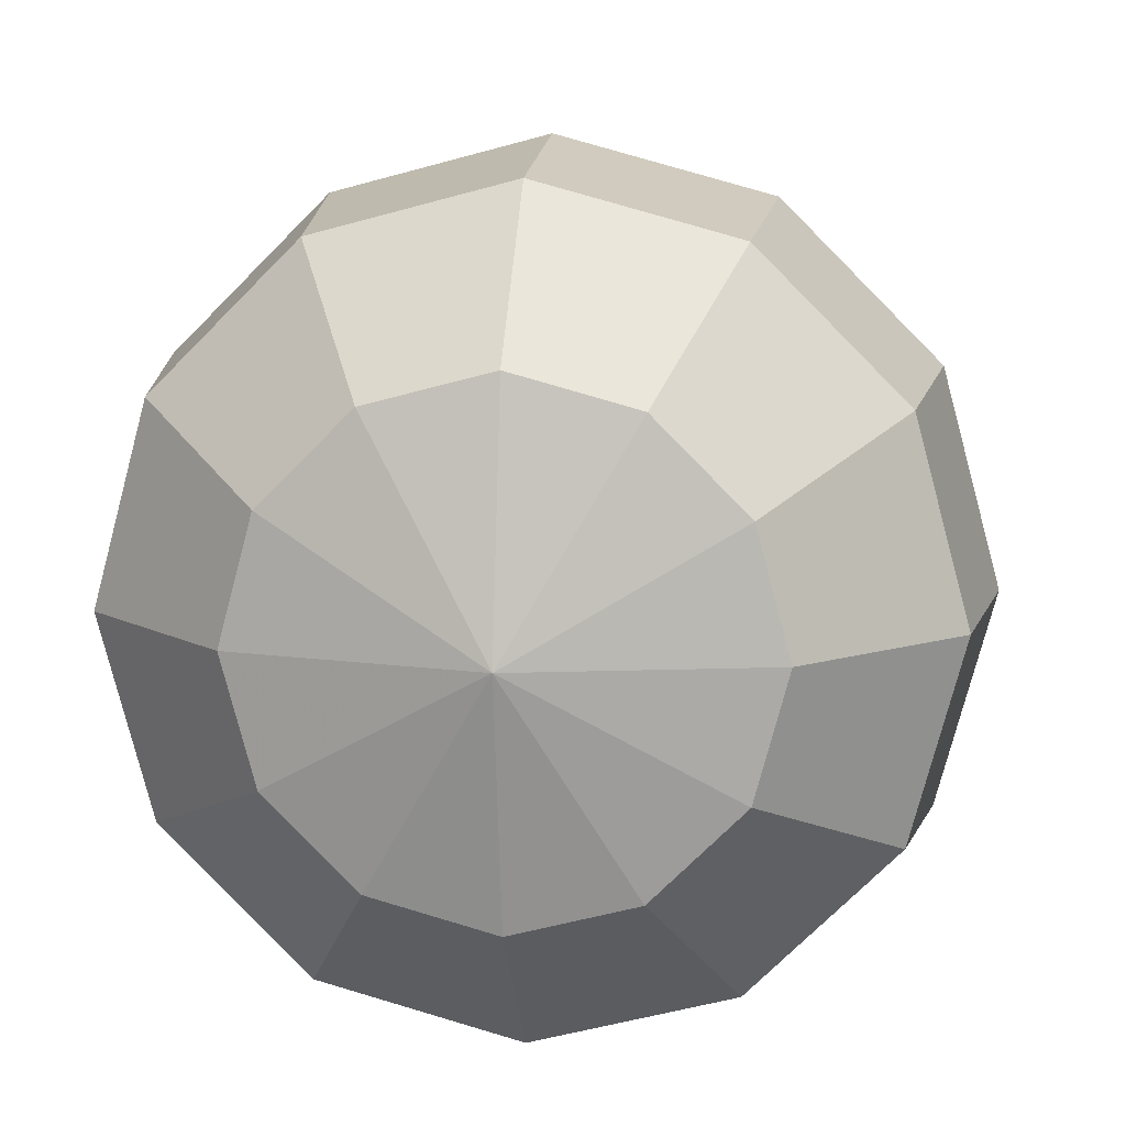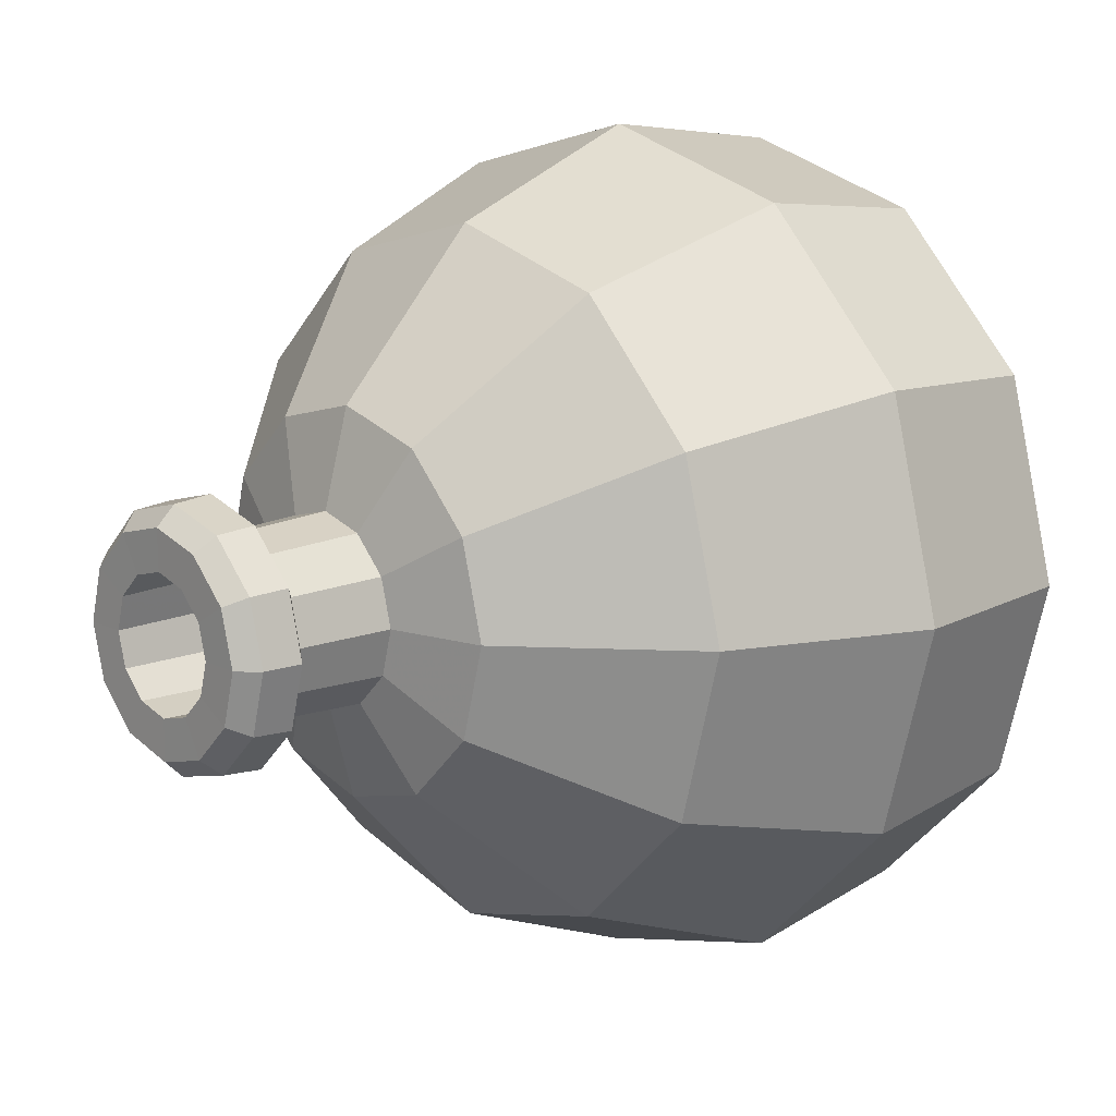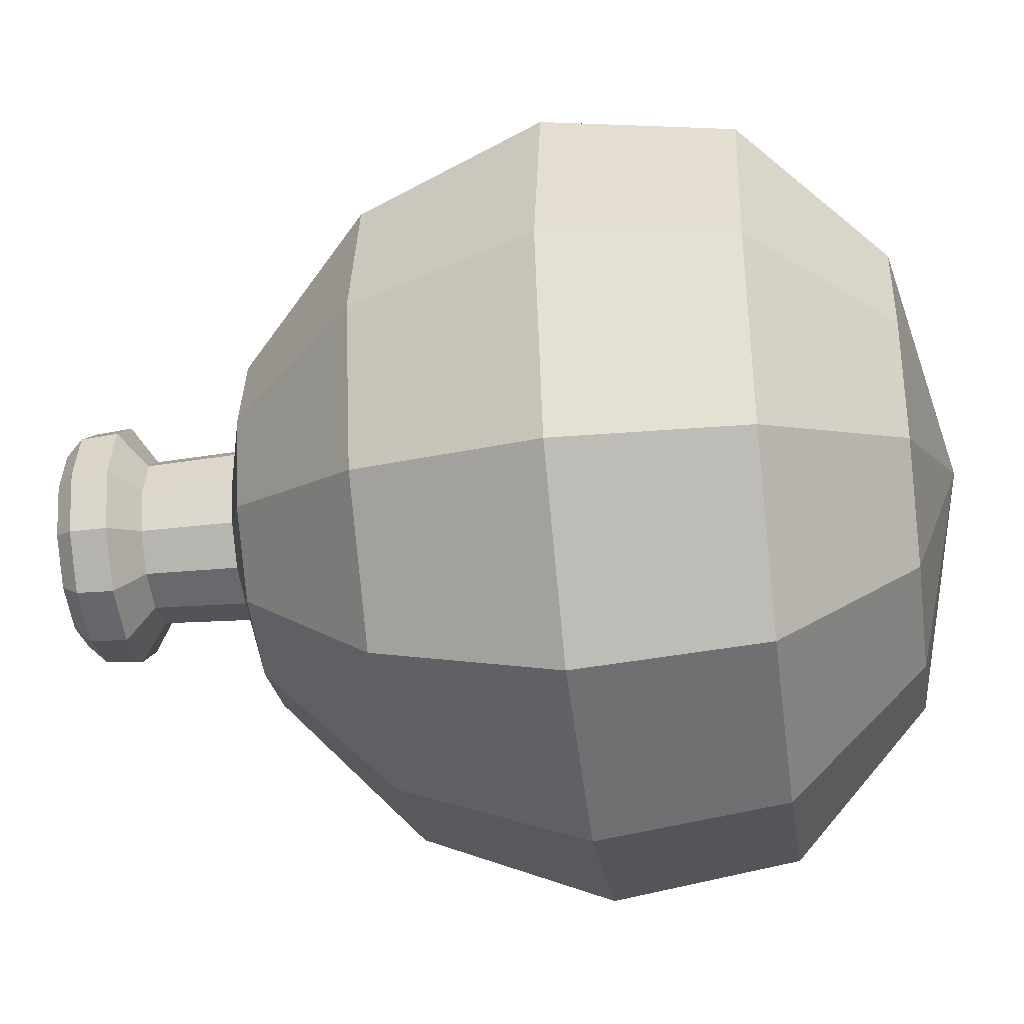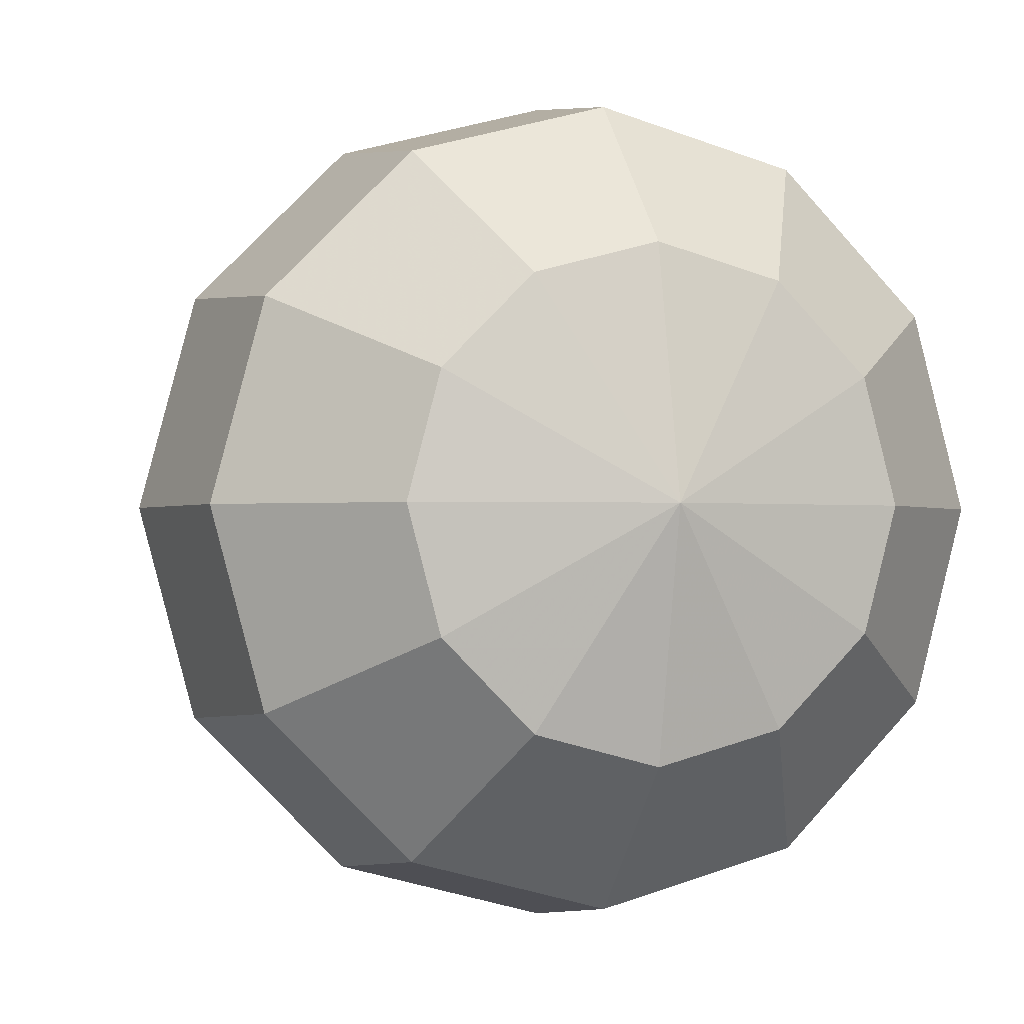
<metadata>
{"format":"obj","ext":"obj","renderer":"f3d","projection":"perspective","resolution":1024,"background":"white","views":[{"elev":11.2,"azim":-172.9,"up":"+Y"},{"elev":14.3,"azim":48.1,"up":"+Y"},{"elev":-38.7,"azim":97.9,"up":"+Y"},{"elev":-1.1,"azim":161.0,"up":"+Y"}]}
</metadata>
<code>
g Poison Bomb Glass
v -0.2003 0 1.246
v -0.08581 0.04954 1.274
v -0.09908 -3.815e-08 1.274
v -0.1734 0.1001 1.246
v -0.04954 0.08581 1.274
v -0.3645 0 1.093
v -0.1001 0.1734 1.246
v 3.815e-08 0.09908 1.274
v -0.3157 0.1823 1.093
v -0.4472 -3.815e-08 0.8848
v -0.3873 0.2236 0.8848
v -0.4176 3.815e-08 0.6765
v -0.1823 0.3157 1.093
v 0 0.2003 1.246
v -0.3617 0.2088 0.6765
v -0.2601 -3.815e-08 0.5239
v 0.1001 0.1734 1.246
v 0.04954 0.08581 1.274
v 0.08581 0.04954 1.274
v -7.629e-08 0.3645 1.093
v -0.2236 0.3873 0.8848
v -0.2252 0.13 0.5239
v -3.815e-08 0 0.4681
v 0.1734 0.1001 1.246
v 0.09908 -3.815e-08 1.274
v 0.2003 -1.526e-07 1.246
v -0.2088 0.3617 0.6765
v 0.1823 0.3157 1.093
v 0.3157 0.1823 1.093
v 0.3645 -3.052e-07 1.093
v -1.144e-07 0.4472 0.8848
v -0.13 0.2252 0.5239
v 0.3873 0.2236 0.8848
v 0.4472 -4.196e-07 0.8848
v 0.2236 0.3873 0.8848
v -1.526e-07 0.4176 0.6765
v 0.3617 0.2088 0.6765
v 0.4176 -3.052e-07 0.6765
v 0.2088 0.3617 0.6765
v -3.815e-08 0.2601 0.5239
v 0.13 0.2252 0.5239
v 0.2252 0.13 0.5239
v 0.2601 -2.67e-07 0.5239
v 0.2003 -1.526e-07 1.246
v 0.08581 -0.04954 1.274
v 0.09908 -3.815e-08 1.274
v 0.1734 -0.1001 1.246
v 0.04954 -0.08581 1.274
v 0.3645 -3.052e-07 1.093
v 0.1001 -0.1734 1.246
v -3.815e-08 -0.09908 1.274
v 0.3157 -0.1823 1.093
v 0.4472 -4.196e-07 0.8848
v -1.144e-07 -0.2003 1.246
v -0.04954 -0.08581 1.274
v 0.3873 -0.2236 0.8848
v 0.4176 -3.052e-07 0.6765
v 0.1823 -0.3157 1.093
v -0.1001 -0.1734 1.246
v -0.08581 -0.04954 1.274
v 0.3617 -0.2088 0.6765
v 0.2601 -2.67e-07 0.5239
v -1.907e-07 -0.3645 1.093
v 0.2236 -0.3873 0.8848
v -0.1734 -0.1001 1.246
v -0.09908 -3.815e-08 1.274
v -0.2003 0 1.246
v 0.2252 -0.13 0.5239
v -3.815e-08 0 0.4681
v 0.2088 -0.3617 0.6765
v -0.1823 -0.3157 1.093
v -0.3157 -0.1823 1.093
v -0.3645 0 1.093
v -2.67e-07 -0.4472 0.8848
v 0.13 -0.2252 0.5239
v -0.3873 -0.2236 0.8848
v -0.4472 -3.815e-08 0.8848
v -0.2236 -0.3873 0.8848
v -1.144e-07 -0.4176 0.6765
v -0.3617 -0.2088 0.6765
v -0.4176 3.815e-08 0.6765
v -0.2088 -0.3617 0.6765
v -2.289e-07 -0.2601 0.5239
v -0.13 -0.2252 0.5239
v -0.2252 -0.13 0.5239
v -0.2601 -3.815e-08 0.5239
v -0.08581 0.04954 1.274
v -0.09452 -3.815e-08 1.379
v -0.09908 -3.815e-08 1.274
v -0.08186 0.04726 1.379
v -0.04954 0.08581 1.274
v -0.04726 0.08186 1.379
v 3.815e-08 0.09908 1.274
v 1.144e-07 0.09452 1.379
v 0.04954 0.08581 1.274
v 0.04726 0.08186 1.379
v 0.08581 0.04954 1.274
v 0.08186 0.04726 1.379
v 0.09908 -3.815e-08 1.274
v 0.09452 3.815e-08 1.379
v -0.08186 -0.04726 1.379
v -0.09908 -3.815e-08 1.274
v -0.09452 -3.815e-08 1.379
v -0.08581 -0.04954 1.274
v -0.04726 -0.08186 1.379
v -0.04954 -0.08581 1.274
v -7.629e-08 -0.09452 1.379
v -3.815e-08 -0.09908 1.274
v 0.04726 -0.08186 1.379
v 0.04954 -0.08581 1.274
v 0.08186 -0.04726 1.379
v 0.08581 -0.04954 1.274
v 0.09452 3.815e-08 1.379
v 0.09908 -3.815e-08 1.274
v -0.08186 0.04726 1.379
v -0.1371 3.815e-08 1.408
v -0.09452 -3.815e-08 1.379
v -0.1188 0.06857 1.408
v -0.04726 0.08186 1.379
v -0.06857 0.1188 1.408
v 1.144e-07 0.09452 1.379
v -3.815e-08 0.1371 1.408
v 0.04726 0.08186 1.379
v 0.06857 0.1188 1.408
v 0.08186 0.04726 1.379
v 0.1188 0.06857 1.408
v 0.09452 3.815e-08 1.379
v 0.1371 -2.67e-07 1.408
v -0.1188 -0.06857 1.408
v -0.09452 -3.815e-08 1.379
v -0.1371 3.815e-08 1.408
v -0.08186 -0.04726 1.379
v -0.06857 -0.1188 1.408
v -0.04726 -0.08186 1.379
v 0 -0.1371 1.408
v -7.629e-08 -0.09452 1.379
v 0.06857 -0.1188 1.408
v 0.04726 -0.08186 1.379
v 0.1188 -0.06857 1.408
v 0.08186 -0.04726 1.379
v 0.1371 -2.67e-07 1.408
v 0.09452 3.815e-08 1.379
v -0.1188 0.06857 1.408
v -0.1338 0 1.45
v -0.1371 3.815e-08 1.408
v -0.1159 0.06689 1.45
v -0.06857 0.1188 1.408
v -0.09917 0.05726 1.471
v -0.1145 3.815e-08 1.471
v -0.05726 0.09917 1.471
v -0.06689 0.1159 1.45
v -3.815e-08 0.1371 1.408
v 0 0.1145 1.471
v 0 0.1338 1.45
v 0.06857 0.1188 1.408
v 0.05726 0.09917 1.471
v 0.06689 0.1159 1.45
v 0.1188 0.06857 1.408
v 0.09917 0.05726 1.471
v 0.1159 0.06689 1.45
v 0.1371 -2.67e-07 1.408
v 0.1145 -1.144e-07 1.471
v 0.1338 -1.907e-07 1.45
v 0.1188 -0.06857 1.408
v 0.1338 -1.907e-07 1.45
v 0.1371 -2.67e-07 1.408
v 0.1159 -0.06689 1.45
v 0.06857 -0.1188 1.408
v 0.09917 -0.05726 1.471
v 0.1145 -1.144e-07 1.471
v 0.05726 -0.09917 1.471
v 0.06689 -0.1159 1.45
v 0 -0.1371 1.408
v -3.815e-08 -0.1145 1.471
v 3.815e-08 -0.1338 1.45
v -0.06857 -0.1188 1.408
v -0.05726 -0.09917 1.471
v -0.06689 -0.1159 1.45
v -0.1188 -0.06857 1.408
v -0.09917 -0.05726 1.471
v -0.1159 -0.06689 1.45
v -0.1371 3.815e-08 1.408
v -0.1145 3.815e-08 1.471
v -0.1338 0 1.45
v -0.09917 0.05726 1.471
v -0.07165 3.815e-08 1.47
v -0.1145 3.815e-08 1.471
v -0.06205 0.03583 1.47
v -0.05726 0.09917 1.471
v -0.03583 0.06205 1.47
v 0 0.1145 1.471
v -3.815e-08 0.07165 1.47
v 0.05726 0.09917 1.471
v 0.03583 0.06205 1.47
v 0.09917 0.05726 1.471
v 0.06205 0.03583 1.47
v 0.1145 -1.144e-07 1.471
v 0.07165 -3.815e-08 1.47
v -0.06205 -0.03583 1.47
v -0.1145 3.815e-08 1.471
v -0.07165 3.815e-08 1.47
v -0.09917 -0.05726 1.471
v -0.03583 -0.06205 1.47
v -0.05726 -0.09917 1.471
v -1.144e-07 -0.07165 1.47
v -3.815e-08 -0.1145 1.471
v 0.03583 -0.06205 1.47
v 0.05726 -0.09917 1.471
v 0.06205 -0.03583 1.47
v 0.09917 -0.05726 1.471
v 0.07165 -3.815e-08 1.47
v 0.1145 -1.144e-07 1.471
v -0.06205 0.03583 1.47
v -0.07992 -3.815e-08 1.251
v -0.07165 3.815e-08 1.47
v -0.06921 0.03996 1.251
v -0.03583 0.06205 1.47
v -0.03996 0.06921 1.251
v -3.815e-08 0.07165 1.47
v 0 0.07992 1.251
v 0.03583 0.06205 1.47
v 0.03996 0.06921 1.251
v 0.06205 0.03583 1.47
v 0.06921 0.03996 1.251
v 0.07165 -3.815e-08 1.47
v 0.07992 -3.815e-08 1.251
v -0.06921 -0.03996 1.251
v -0.07165 3.815e-08 1.47
v -0.07992 -3.815e-08 1.251
v -0.06205 -0.03583 1.47
v -0.03996 -0.06921 1.251
v -0.03583 -0.06205 1.47
v -3.815e-08 -0.07992 1.251
v -1.144e-07 -0.07165 1.47
v 0.03996 -0.06921 1.251
v 0.03583 -0.06205 1.47
v 0.06921 -0.03996 1.251
v 0.06205 -0.03583 1.47
v 0.07992 -3.815e-08 1.251
v 0.07165 -3.815e-08 1.47
v -0.1734 1.144e-07 1.224
v -0.06921 -0.03996 1.251
v -0.07992 -3.815e-08 1.251
v -0.1502 -0.0867 1.224
v -0.03996 -0.06921 1.251
v -0.2752 -0.1589 1.094
v -0.3178 1.144e-07 1.094
v -0.0867 -0.1502 1.224
v -3.815e-08 -0.07992 1.251
v -0.1589 -0.2752 1.094
v -0.3343 -0.193 0.8866
v -0.3861 1.526e-07 0.8866
v 0 -0.1734 1.224
v 0.03996 -0.06921 1.251
v -3.815e-08 -0.3178 1.094
v -0.193 -0.3343 0.8866
v -0.3122 -0.1803 0.6778
v -0.3605 1.526e-07 0.6778
v 0.0867 -0.1502 1.224
v 0.06921 -0.03996 1.251
v 0.1589 -0.2752 1.094
v -1.907e-07 -0.3861 0.8866
v -0.1803 -0.3122 0.6778
v -0.188 -0.1086 0.552
v -0.2171 3.815e-08 0.552
v 3.815e-08 3.815e-08 0.5085
v -0.1086 -0.188 0.552
v -2.67e-07 -0.3605 0.6778
v -1.144e-07 -0.2171 0.552
v 0.193 -0.3343 0.8866
v 0.1086 -0.188 0.552
v 0.1803 -0.3122 0.6778
v 0.188 -0.1086 0.552
v 0.2171 -1.526e-07 0.552
v 0.3122 -0.1803 0.6778
v 0.3605 -1.907e-07 0.6778
v 0.3343 -0.193 0.8866
v 0.3861 -2.67e-07 0.8866
v 0.2752 -0.1589 1.094
v 0.3178 -2.289e-07 1.094
v 0.1502 -0.0867 1.224
v 0.1734 -1.907e-07 1.224
v 0.07992 -3.815e-08 1.251
v 0.1734 -1.907e-07 1.224
v 0.06921 0.03996 1.251
v 0.07992 -3.815e-08 1.251
v 0.1502 0.0867 1.224
v 0.03996 0.06921 1.251
v 0.2752 0.1589 1.094
v 0.3178 -2.289e-07 1.094
v 0.0867 0.1502 1.224
v 0 0.07992 1.251
v 0.1589 0.2752 1.094
v 0.3343 0.193 0.8866
v 0.3861 -2.67e-07 0.8866
v 0 0.1734 1.224
v -0.03996 0.06921 1.251
v 3.815e-08 0.3178 1.094
v 0.193 0.3343 0.8866
v 0.3122 0.1803 0.6778
v 0.3605 -1.907e-07 0.6778
v -0.0867 0.1502 1.224
v -0.06921 0.03996 1.251
v -0.1589 0.2752 1.094
v -3.815e-08 0.3861 0.8866
v 0.1803 0.3122 0.6778
v 0.188 0.1086 0.552
v 0.2171 -1.526e-07 0.552
v 3.815e-08 3.815e-08 0.5085
v 0.1086 0.188 0.552
v 3.815e-08 0.3605 0.6778
v -3.815e-08 0.2171 0.552
v -0.193 0.3343 0.8866
v -0.1086 0.188 0.552
v -0.1803 0.3122 0.6778
v -0.188 0.1086 0.552
v -0.2171 3.815e-08 0.552
v -0.3122 0.1803 0.6778
v -0.3605 1.526e-07 0.6778
v -0.3343 0.193 0.8866
v -0.3861 1.526e-07 0.8866
v -0.2752 0.1589 1.094
v -0.3178 1.144e-07 1.094
v -0.1502 0.0867 1.224
v -0.1734 1.144e-07 1.224
v -0.07992 -3.815e-08 1.251
g Poison Bomb Glass_0
f 3 2 1
f 4 1 2
f 2 5 4
f 1 4 6
f 7 4 5
f 5 8 7
f 9 6 4
f 4 7 9
f 6 9 10
f 11 10 9
f 10 11 12
f 13 9 7
f 9 13 11
f 14 7 8
f 7 14 13
f 15 12 11
f 12 15 16
f 14 8 17
f 18 17 8
f 18 19 17
f 20 13 14
f 14 17 20
f 21 11 13
f 11 21 15
f 13 20 21
f 22 16 15
f 16 22 23
f 24 17 19
f 19 25 24
f 26 24 25
f 27 15 21
f 15 27 22
f 28 20 17
f 17 24 28
f 24 26 29
f 29 28 24
f 30 29 26
f 31 21 20
f 20 28 31
f 21 31 27
f 32 22 27
f 22 32 23
f 29 30 33
f 34 33 30
f 28 29 35
f 35 31 28
f 33 35 29
f 36 27 31
f 27 36 32
f 31 35 36
f 33 34 37
f 38 37 34
f 35 33 39
f 39 36 35
f 37 39 33
f 40 32 36
f 36 39 40
f 32 40 23
f 41 40 39
f 39 37 41
f 40 41 23
f 37 38 42
f 42 41 37
f 41 42 23
f 43 42 38
f 42 43 23
f 46 45 44
f 47 44 45
f 45 48 47
f 44 47 49
f 50 47 48
f 48 51 50
f 52 49 47
f 47 50 52
f 49 52 53
f 54 50 51
f 51 55 54
f 56 53 52
f 53 56 57
f 58 52 50
f 50 54 58
f 52 58 56
f 59 54 55
f 55 60 59
f 61 57 56
f 57 61 62
f 63 58 54
f 54 59 63
f 64 56 58
f 56 64 61
f 58 63 64
f 65 59 60
f 60 66 65
f 67 65 66
f 68 62 61
f 62 68 69
f 70 61 64
f 61 70 68
f 71 63 59
f 59 65 71
f 65 67 72
f 72 71 65
f 73 72 67
f 74 64 63
f 63 71 74
f 64 74 70
f 75 68 70
f 68 75 69
f 72 73 76
f 77 76 73
f 71 72 78
f 78 74 71
f 76 78 72
f 79 70 74
f 70 79 75
f 74 78 79
f 76 77 80
f 81 80 77
f 78 76 82
f 82 79 78
f 80 82 76
f 83 75 79
f 79 82 83
f 75 83 69
f 84 83 82
f 82 80 84
f 83 84 69
f 80 81 85
f 85 84 80
f 84 85 69
f 86 85 81
f 85 86 69
f 89 88 87
f 90 87 88
f 87 90 91
f 92 91 90
f 91 92 93
f 94 93 92
f 93 94 95
f 96 95 94
f 95 96 97
f 98 97 96
f 97 98 99
f 100 99 98
f 103 102 101
f 104 101 102
f 101 104 105
f 106 105 104
f 105 106 107
f 108 107 106
f 107 108 109
f 110 109 108
f 109 110 111
f 112 111 110
f 111 112 113
f 114 113 112
f 117 116 115
f 118 115 116
f 115 118 119
f 120 119 118
f 119 120 121
f 122 121 120
f 121 122 123
f 124 123 122
f 123 124 125
f 126 125 124
f 125 126 127
f 128 127 126
f 131 130 129
f 132 129 130
f 129 132 133
f 134 133 132
f 133 134 135
f 136 135 134
f 135 136 137
f 138 137 136
f 137 138 139
f 140 139 138
f 139 140 141
f 142 141 140
f 145 144 143
f 146 143 144
f 143 146 147
f 146 144 148
f 149 148 144
f 148 150 146
f 151 147 146
f 151 146 150
f 147 151 152
f 150 153 151
f 154 152 151
f 154 151 153
f 152 154 155
f 153 156 154
f 157 155 154
f 157 154 156
f 155 157 158
f 156 159 157
f 160 158 157
f 160 157 159
f 158 160 161
f 159 162 160
f 163 161 160
f 163 160 162
f 166 165 164
f 167 164 165
f 164 167 168
f 167 165 169
f 170 169 165
f 169 171 167
f 172 168 167
f 172 167 171
f 168 172 173
f 171 174 172
f 175 173 172
f 175 172 174
f 173 175 176
f 174 177 175
f 178 176 175
f 178 175 177
f 176 178 179
f 177 180 178
f 181 179 178
f 181 178 180
f 179 181 182
f 180 183 181
f 184 182 181
f 184 181 183
f 187 186 185
f 188 185 186
f 185 188 189
f 190 189 188
f 189 190 191
f 192 191 190
f 191 192 193
f 194 193 192
f 193 194 195
f 196 195 194
f 195 196 197
f 198 197 196
f 201 200 199
f 202 199 200
f 199 202 203
f 204 203 202
f 203 204 205
f 206 205 204
f 205 206 207
f 208 207 206
f 207 208 209
f 210 209 208
f 209 210 211
f 212 211 210
f 215 214 213
f 216 213 214
f 213 216 217
f 218 217 216
f 217 218 219
f 220 219 218
f 219 220 221
f 222 221 220
f 221 222 223
f 224 223 222
f 223 224 225
f 226 225 224
f 229 228 227
f 230 227 228
f 227 230 231
f 232 231 230
f 231 232 233
f 234 233 232
f 233 234 235
f 236 235 234
f 235 236 237
f 238 237 236
f 237 238 239
f 240 239 238
f 243 242 241
f 244 241 242
f 242 245 244
f 244 246 241
f 247 241 246
f 248 244 245
f 245 249 248
f 246 244 250
f 248 250 244
f 246 251 247
f 252 247 251
f 253 248 249
f 249 254 253
f 250 248 255
f 253 255 248
f 250 256 246
f 251 246 256
f 251 257 252
f 258 252 257
f 259 253 254
f 254 260 259
f 255 253 261
f 259 261 253
f 255 262 250
f 256 250 262
f 256 263 251
f 257 251 263
f 257 264 258
f 265 258 264
f 264 266 265
f 264 257 267
f 263 267 257
f 267 266 264
f 263 256 268
f 262 268 256
f 267 263 269
f 269 266 267
f 268 269 263
f 262 255 270
f 261 270 255
f 271 266 269
f 269 268 271
f 268 262 272
f 272 271 268
f 270 272 262
f 273 266 271
f 271 272 273
f 274 266 273
f 275 273 272
f 273 275 274
f 272 270 275
f 276 274 275
f 277 275 270
f 275 277 276
f 270 261 277
f 278 276 277
f 279 277 261
f 277 279 278
f 261 259 279
f 280 278 279
f 281 279 259
f 279 281 280
f 281 259 260
f 282 280 281
f 260 283 281
f 282 281 283
f 286 285 284
f 287 284 285
f 285 288 287
f 287 289 284
f 290 284 289
f 291 287 288
f 288 292 291
f 289 287 293
f 291 293 287
f 289 294 290
f 295 290 294
f 296 291 292
f 292 297 296
f 293 291 298
f 296 298 291
f 293 299 289
f 294 289 299
f 294 300 295
f 301 295 300
f 302 296 297
f 297 303 302
f 298 296 304
f 302 304 296
f 298 305 293
f 299 293 305
f 299 306 294
f 300 294 306
f 300 307 301
f 308 301 307
f 307 309 308
f 307 300 310
f 306 310 300
f 310 309 307
f 306 299 311
f 305 311 299
f 310 306 312
f 312 309 310
f 311 312 306
f 305 298 313
f 304 313 298
f 314 309 312
f 312 311 314
f 311 305 315
f 315 314 311
f 313 315 305
f 316 309 314
f 314 315 316
f 317 309 316
f 318 316 315
f 316 318 317
f 315 313 318
f 319 317 318
f 320 318 313
f 318 320 319
f 313 304 320
f 321 319 320
f 322 320 304
f 320 322 321
f 304 302 322
f 323 321 322
f 324 322 302
f 322 324 323
f 324 302 303
f 325 323 324
f 303 326 324
f 325 324 326

</code>
